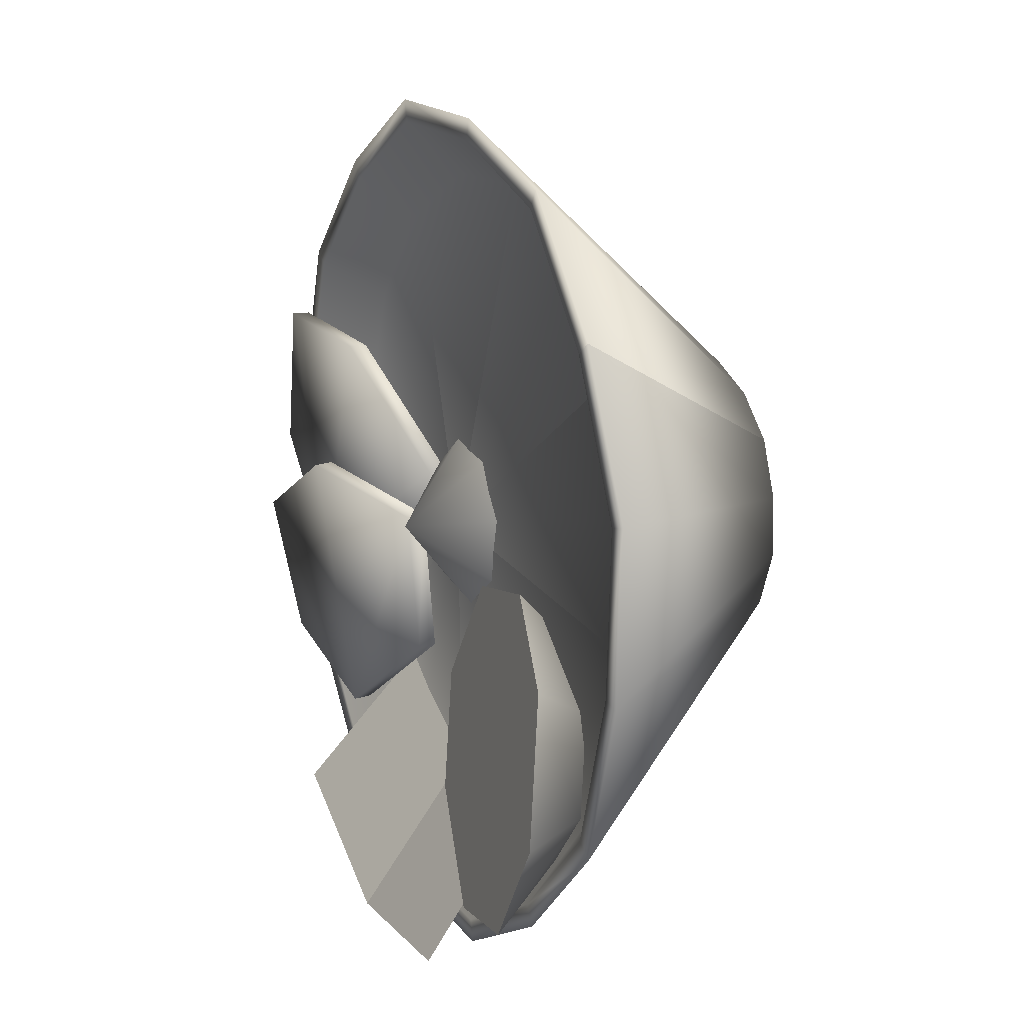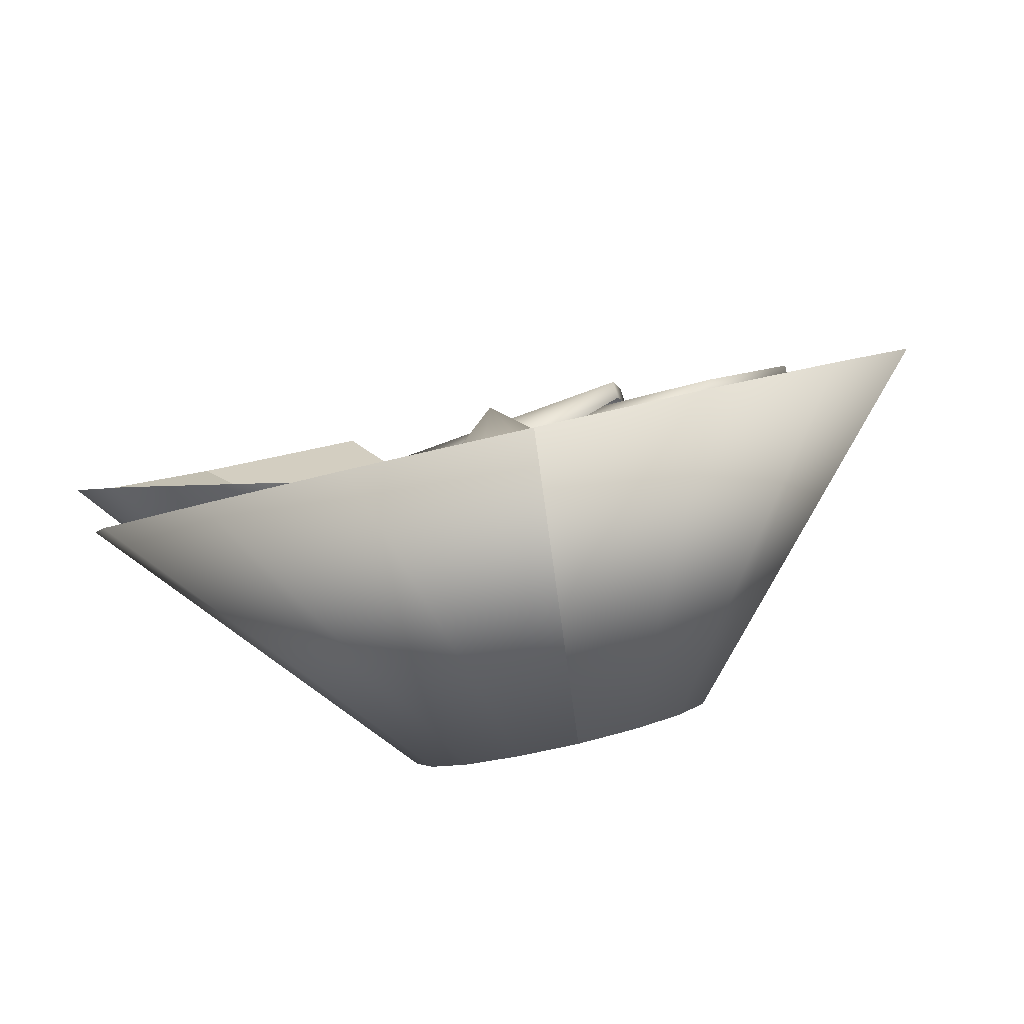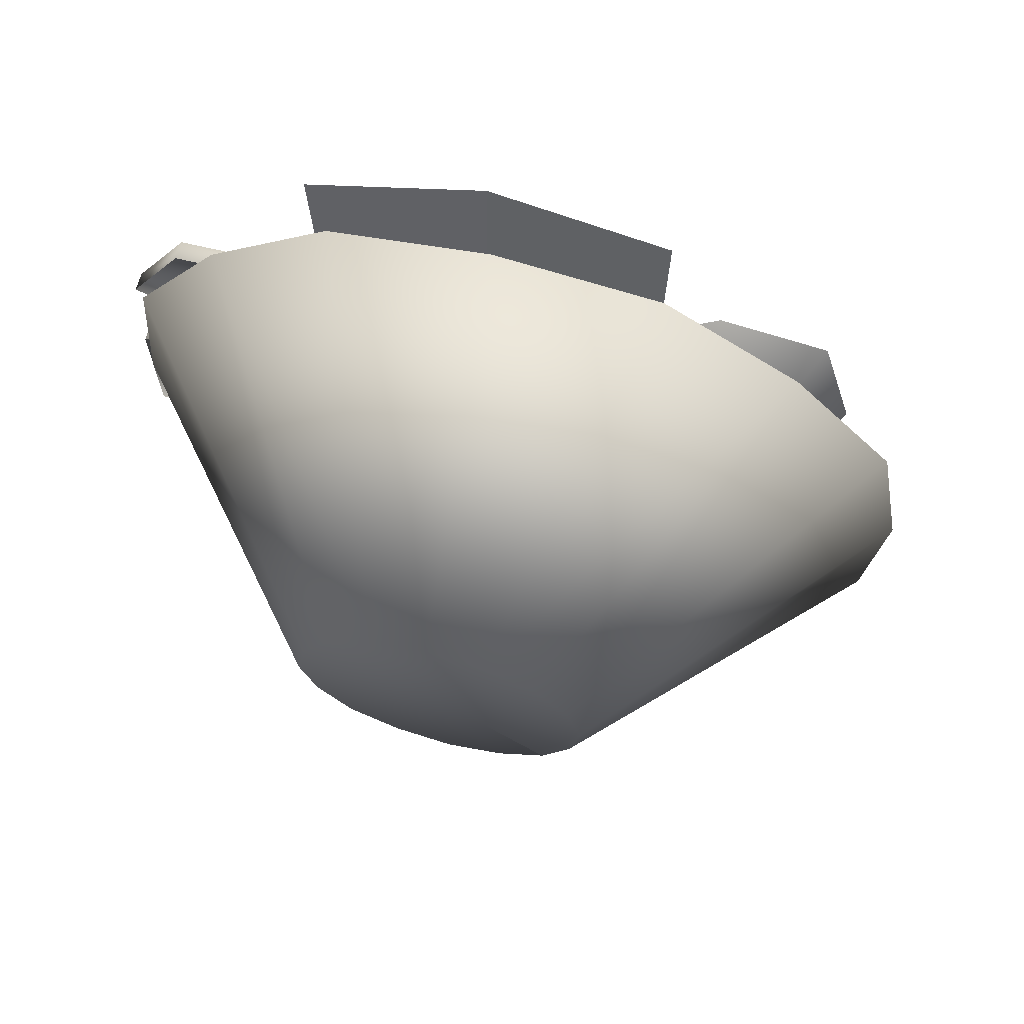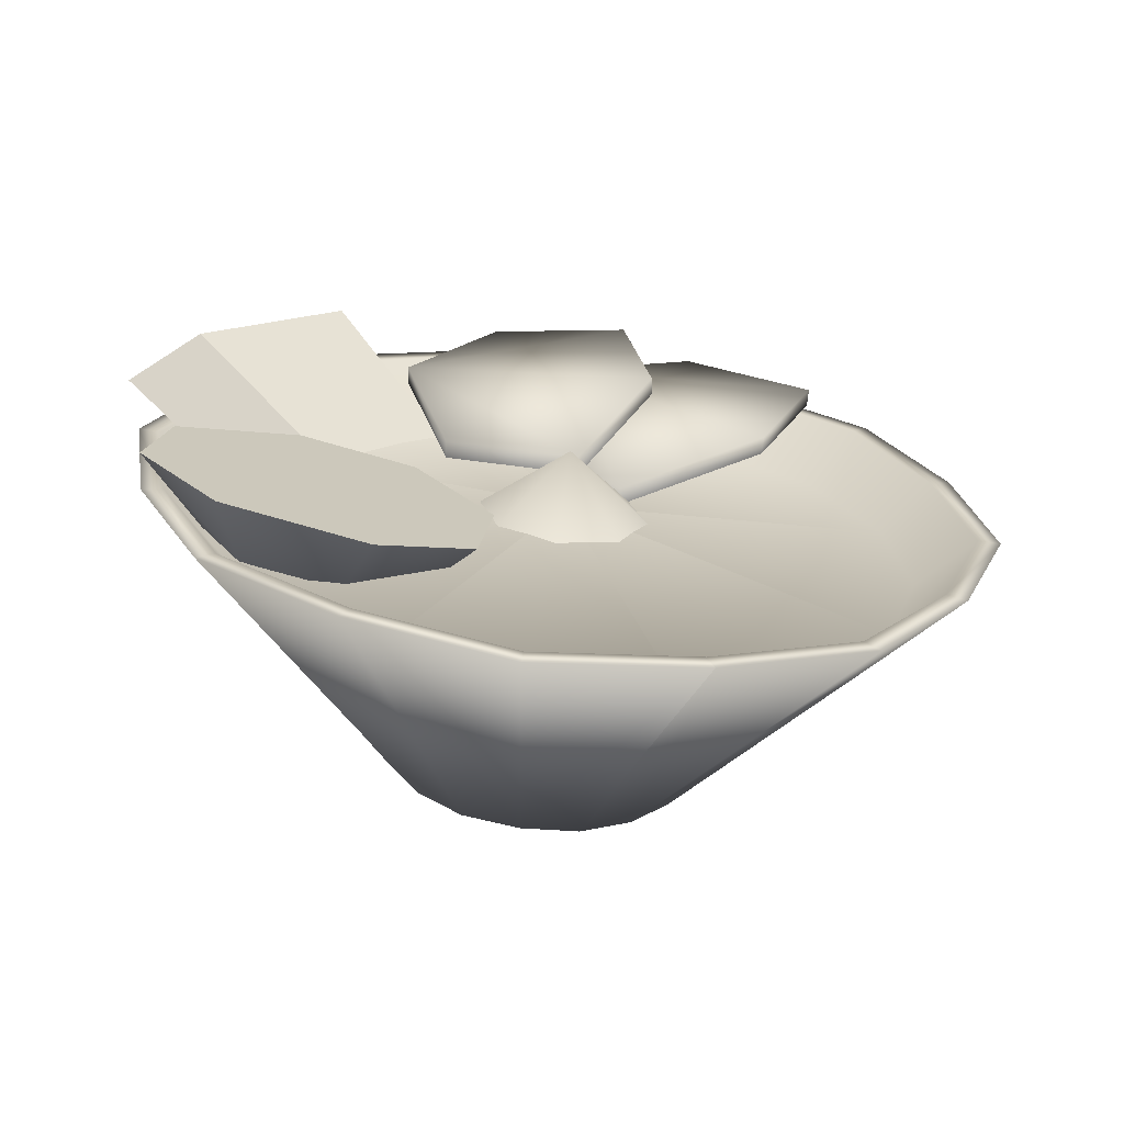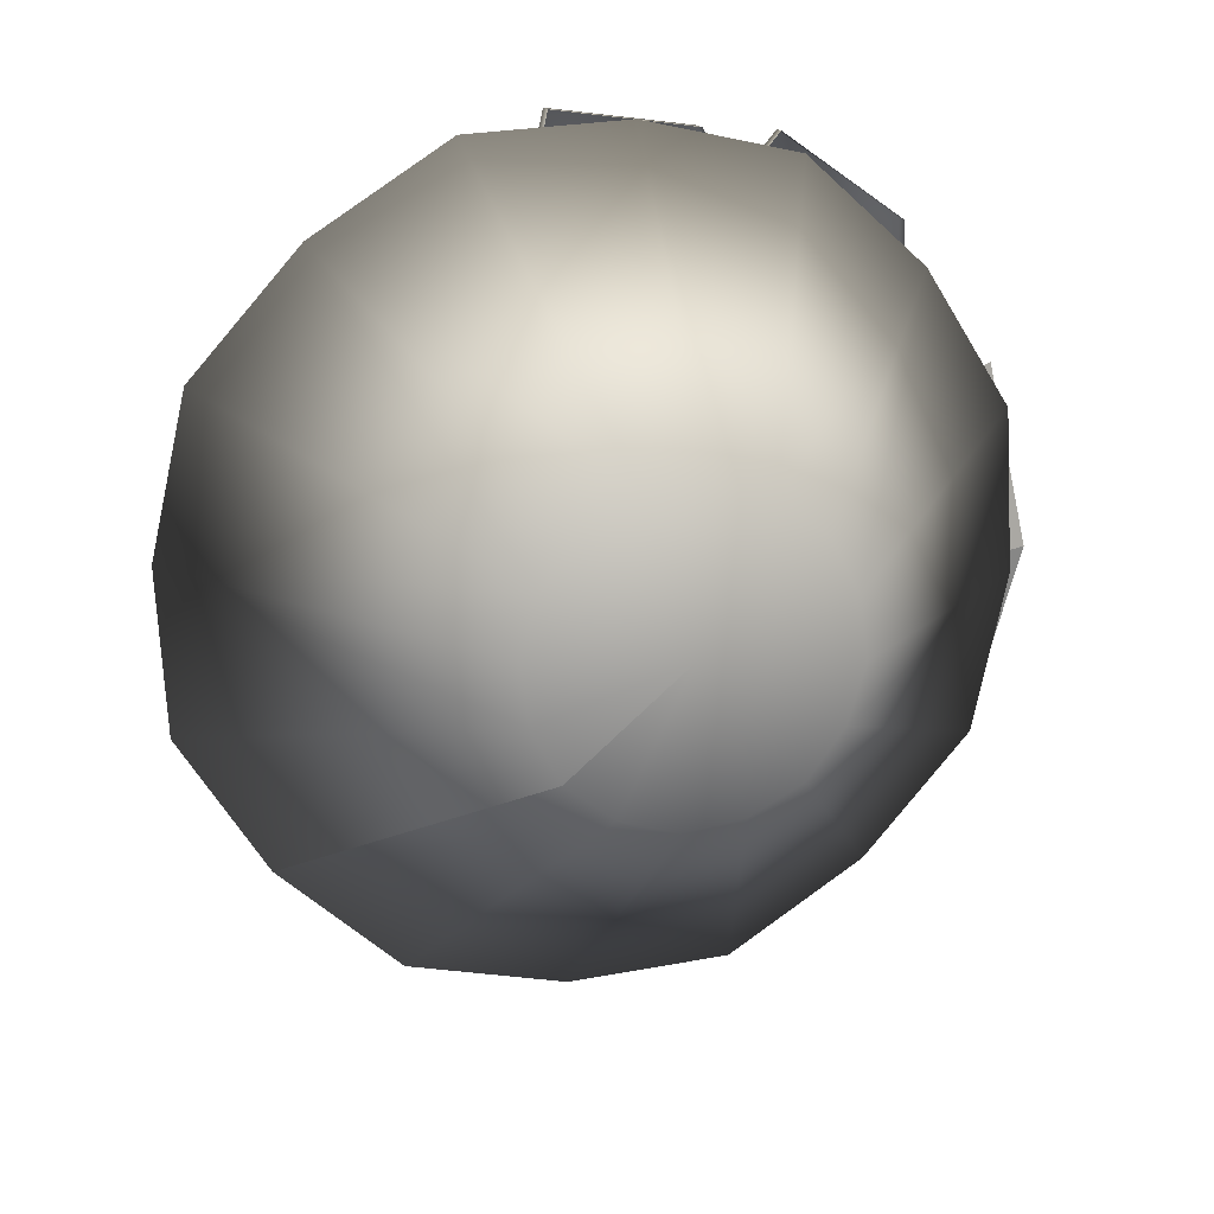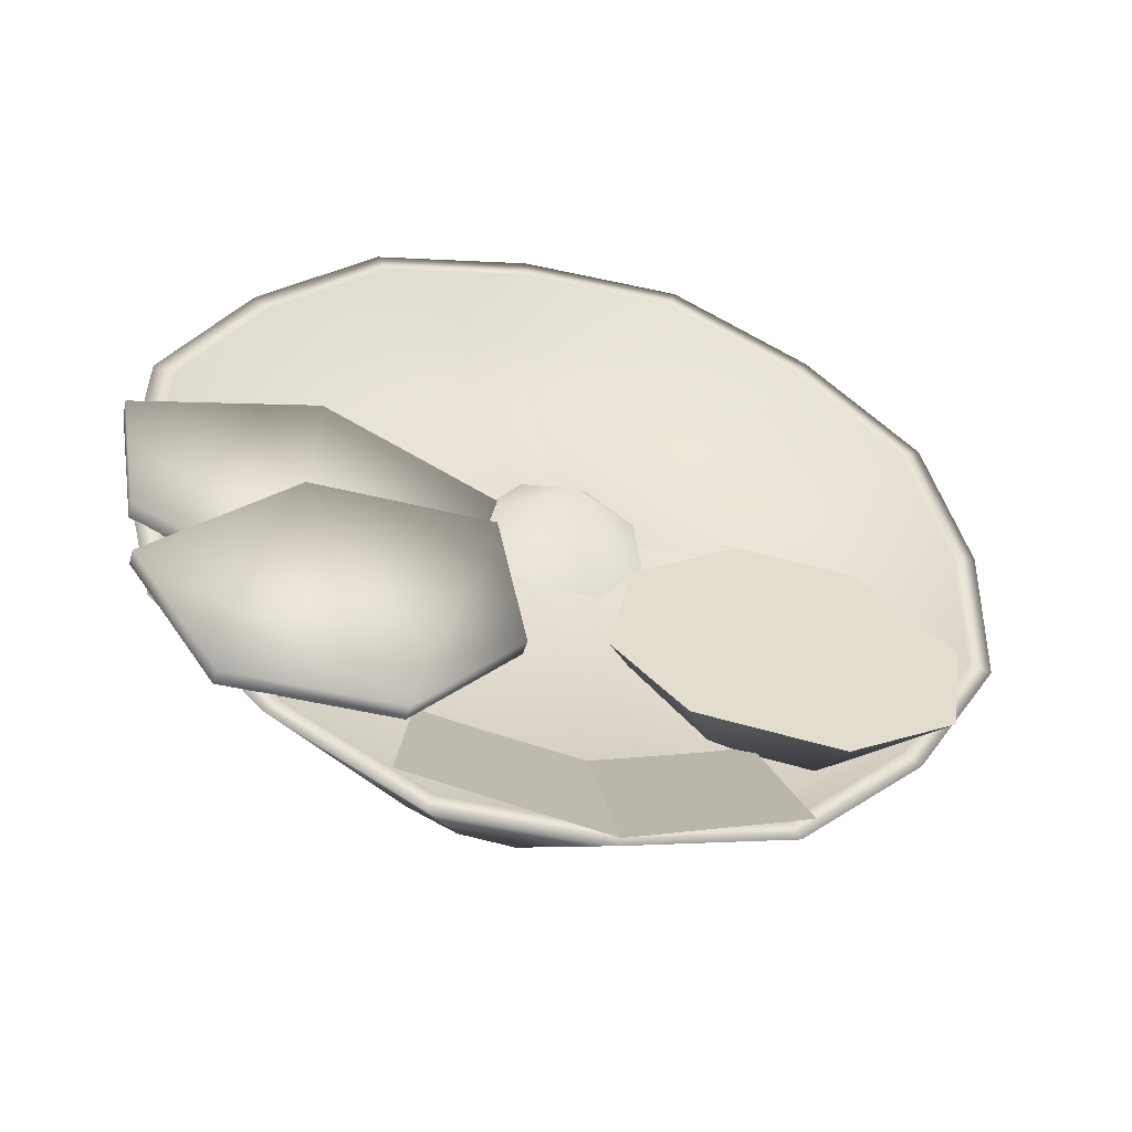
<metadata>
{"format":"obj","ext":"obj","renderer":"f3d","projection":"perspective","resolution":1024,"background":"white","views":[{"elev":71.2,"azim":-102.9,"up":"+Z"},{"elev":70.4,"azim":-13.5,"up":"+Z"},{"elev":-9.1,"azim":-130.3,"up":"+Y"},{"elev":3.2,"azim":-18.4,"up":"+Y"},{"elev":-61.0,"azim":128.6,"up":"+Y"},{"elev":56.4,"azim":-139.5,"up":"+Y"}]}
</metadata>
<code>
v 0.385 0.4667 0.5222
v 0.1849 0.3749 0.5543
v 0.2132 0.4223 0.6443
v 0.3397 0.4114 0.4538
v 0.515 0.5254 0.3608
v 0.4467 0.4643 0.3084
v 0.5446 0.5984 0.1604
v 0.4804 0.5276 0.1346
v 0.5151 0.6714 -0.04012
v 0.4467 0.5909 -0.03931
v 0.3852 0.7301 -0.2015
v 0.3398 0.6438 -0.1847
v 0.2135 0.7746 -0.3237
v 0.1851 0.6804 -0.2853
v 0.000149 0.7847 -0.3515
v 0.000112 0.692 -0.317
v -0.2132 0.7746 -0.3238
v -0.1849 0.6805 -0.2853
v -0.385 0.7302 -0.2017
v -0.3397 0.6439 -0.1848
v -0.515 0.6715 -0.04036
v -0.4467 0.591 -0.03949
v -0.5446 0.5985 0.1601
v -0.4804 0.5277 0.1344
v -0.5151 0.5255 0.3606
v -0.4467 0.4644 0.3083
v -0.3852 0.4668 0.522
v -0.3398 0.4115 0.4536
v -0.2135 0.4223 0.6442
v -0.1851 0.3749 0.5542
v -0.000112 0.3633 0.5859
v -0.1084 0.7425 -0.26
v 0.06642 0.8259 -0.3862
v 0.06884 0.8022 -0.3935
v -0.1109 0.7661 -0.2525
v -0.1088 0.6344 -0.05294
v -0.1113 0.658 -0.04549
v 0.04863 0.6127 0.06837
v 0.04617 0.6363 0.0758
v 0.2184 0.7254 -0.09784
v 0.2159 0.7491 -0.09039
v 0.2617 0.8056 -0.341
v 0.2593 0.8292 -0.3336
v 0.00635 0.632 -0.05609
v 0.1167 0.7633 -0.2228
v 0.1167 0.7399 -0.2314
v 0.006275 0.6554 -0.04754
v 0.08995 0.5698 0.1146
v 0.08987 0.5932 0.1231
v 0.3337 0.6394 0.04463
v 0.3336 0.6628 0.05323
v 0.4909 0.7101 -0.1496
v 0.4908 0.7335 -0.1411
v 0.3419 0.7557 -0.2749
v 0.3419 0.7791 -0.2664
v -0.2402 0.5336 0.05335
v -0.3308 0.6666 0.003298
v -0.1777 0.6227 0.03483
v -0.3467 0.5639 0.03198
v -0.3527 0.4746 0.1413
v -0.4715 0.5723 0.08273
v -0.498 0.5496 0.173
v -0.583 0.6462 0.2099
v -0.4669 0.5098 0.2544
v -0.5095 0.5879 0.329
v -0.3211 0.5335 0.3691
v -0.1897 0.4908 0.1428
v -0.2351 0.4652 0.2411
v -0.1038 0.5601 0.1657
v -0.1704 0.5227 0.3096
v -0.34 0.4729 0.2819
v -0.5446 0.5985 0.1601
v -0.5744 0.5985 0.1601
v -0.5433 0.5215 0.3716
v -0.5432 0.6755 -0.05135
v -0.515 0.6715 -0.04036
v -0.385 0.7302 -0.2017
v 0.5432 0.5214 0.3718
v 0.515 0.5254 0.3608
v 0.385 0.4667 0.5222
v 0.5446 0.5984 0.1604
v 0.5744 0.5984 0.1604
v 0.5433 0.6754 -0.0511
v 0.5151 0.6714 -0.04012
v 0.3852 0.7301 -0.2015
v 0.4063 0.7373 -0.2213
v 0.2252 0.7843 -0.3502
v 0.2135 0.7746 -0.3237
v 0.000149 0.7847 -0.3515
v 0.000149 0.7949 -0.3795
v -0.2249 0.7843 -0.3503
v -0.2132 0.7746 -0.3238
v -0.4061 0.7374 -0.2215
v 0 0.6456 0.1774
v -0.159 0.4977 0.1936
v -0.06589 0.4659 0.2811
v -0.1589 0.5428 0.06986
v -0.06582 0.5746 -0.01761
v -0.3852 0.4668 0.522
v -0.2252 0.4127 0.6707
v -0.2135 0.4223 0.6442
v -0.4063 0.4596 0.5418
v 0.2249 0.4126 0.6708
v -0.000149 0.4122 0.672
v -0.000149 0.402 0.7
v 0.2132 0.4223 0.6443
v -0.5162 0.6793 0.07782
v 0.06589 0.5746 -0.01758
v 0.159 0.5428 0.06993
v 0.1589 0.4977 0.1937
v -0.326 0.6 0.1862
v -0.3308 0.6666 0.003298
v -0.5162 0.6793 0.07782
v -0.1777 0.6227 0.03483
v -0.1038 0.5601 0.1657
v -0.1704 0.5227 0.3096
v -0.3211 0.5335 0.3691
v -0.5095 0.5879 0.329
v -0.1919 0.2353 -0.05656
v -0.5744 0.5985 0.1601
v -0.5432 0.6755 -0.05135
v -0.2098 0.2082 0.01814
v -0.07945 0.2738 -0.1622
v -0.4061 0.7374 -0.2215
v -0.2249 0.7843 -0.3503
v -0.1483 0.2589 -0.1212
v 0.07953 0.2738 -0.1621
v 0.000149 0.7949 -0.3795
v 0.2252 0.7843 -0.3502
v 3.7e-05 0.2799 -0.179
v 0.1919 0.2353 -0.05649
v 0.4063 0.7373 -0.2213
v 0.5433 0.6754 -0.0511
v 0.1484 0.2589 -0.1212
v 0.1919 0.1809 0.0929
v 0.5744 0.5984 0.1604
v 0.5432 0.5214 0.3718
v 0.2098 0.2081 0.01821
v 0.07945 0.1425 0.1985
v 0.4061 0.4595 0.542
v 0.2249 0.4126 0.6708
v 0.1483 0.1574 0.1576
v -0.1919 0.181 0.09283
v -0.4063 0.4596 0.5418
v -0.5433 0.5215 0.3716
v -0.1484 0.1574 0.1575
v -0.000149 0.4122 0.672
v -0.000149 0.402 0.7
v -0.2548 0.6145 -0.1042
v -0.5568 0.7414 -0.04961
v -0.3774 0.5513 0.06953
v -0.4239 0.8122 -0.2441
v -0.06268 0.6493 -0.1997
v -0.4239 0.8122 -0.2441
v -0.2548 0.6145 -0.1042
v -0.1871 0.854 -0.3588
v 0.1851 0.6804 -0.2853
v 0 0.5724 0.1507
v 0.3398 0.6438 -0.1847
v 0.000112 0.692 -0.317
v -0.07953 0.1425 0.1985
v 0 0.2081 0.01817
v -3.7e-05 0.1364 0.2153
v -0.1484 0.1574 0.1575
v -0.1919 0.181 0.09283
v -0.2098 0.2082 0.01814
v -0.1919 0.181 0.09283
v -0.5433 0.5215 0.3716
v -0.07953 0.1425 0.1985
v -0.2252 0.4127 0.6707
v -0.000149 0.402 0.7
v 0.07945 0.1425 0.1985
v 0.2249 0.4126 0.6708
v -3.7e-05 0.1364 0.2153
v 0.1919 0.1809 0.0929
v 0.5432 0.5214 0.3718
v 0.1919 0.2353 -0.05649
v 0.5433 0.6754 -0.0511
v 0.07953 0.2738 -0.1621
v 0.2252 0.7843 -0.3502
v -0.07945 0.2738 -0.1622
v -0.2249 0.7843 -0.3503
v -0.1919 0.2353 -0.05656
v -0.5432 0.6755 -0.05135
v -0.1919 0.2353 -0.05656
v -0.1483 0.2589 -0.1212
v -0.5151 0.5255 0.3606
v -0.07945 0.2738 -0.1622
v 3.7e-05 0.2799 -0.179
v 0.07953 0.2738 -0.1621
v 0.1484 0.2589 -0.1212
v 0.4061 0.4595 0.542
v 0.1919 0.2353 -0.05649
v 0.2098 0.2081 0.01821
v 0.1919 0.1809 0.0929
v 0.1483 0.1574 0.1576
v 0.07945 0.1425 0.1985
v -3.7e-05 0.1364 0.2153
v -0.4467 0.591 -0.03949
v 0 0.5724 0.1507
v -0.3397 0.6439 -0.1848
v -0.4804 0.5277 0.1344
v -0.000112 0.3633 0.5859
v 0.2132 0.4223 0.6443
v 0.1849 0.3749 0.5543
v -0.000149 0.4122 0.672
v -0.1777 0.6227 0.03483
v -0.1897 0.4908 0.1428
v -0.2402 0.5336 0.05335
v -0.1038 0.5601 0.1657
v -0.1851 0.3749 0.5542
v 0 0.5724 0.1507
v -0.3398 0.4115 0.4536
v -0.000112 0.3633 0.5859
v -0.000149 0.402 0.7
v -0.07953 0.1425 0.1985
v -3.7e-05 0.1364 0.2153
v -0.2252 0.4127 0.6707
v 0 0.5724 0.1507
v 0.4467 0.4643 0.3084
v 0.4804 0.5276 0.1346
v 0.3397 0.4114 0.4538
v 0.06582 0.4659 0.2812
v 0 0.5724 0.1507
v -0.1849 0.6805 -0.2853
v -0.4467 0.4644 0.3083
v 0 0.5724 0.1507
v -0.583 0.6462 0.2099
v 0.1849 0.3749 0.5543
v 0 0.5724 0.1507
v -0.000112 0.3633 0.5859
v 0.4467 0.5909 -0.03931
v 0 0.5724 0.1507
v -0.000149 0.4122 0.672
g polygon0
f 1 2 3
f 1 4 2
f 5 4 1
f 5 6 4
f 7 6 5
f 7 8 6
f 9 8 7
f 9 10 8
f 11 10 9
f 11 12 10
f 13 12 11
f 13 14 12
f 15 14 13
f 15 16 14
f 17 16 15
f 17 18 16
f 19 18 17
f 19 20 18
f 21 20 19
f 21 22 20
f 23 22 21
f 23 24 22
f 25 24 23
f 25 26 24
f 27 26 25
f 27 28 26
f 29 28 27
f 29 30 28
f 31 30 29
f 32 33 34
f 32 35 33
f 36 35 32
f 36 37 35
f 38 37 36
f 38 39 37
f 40 39 38
f 40 41 39
f 42 41 40
f 42 43 41
f 34 43 42
f 34 33 43
f 44 45 46
f 44 47 45
f 48 47 44
f 48 49 47
f 50 49 48
f 50 51 49
f 52 51 50
f 52 53 51
f 54 53 52
f 54 55 53
f 46 55 54
f 46 45 55
f 56 57 58
f 56 59 57
f 60 59 56
f 60 61 59
f 62 61 60
f 62 63 61
f 64 63 62
f 64 65 63
f 66 65 64
f 67 60 56
f 67 68 60
f 69 68 67
f 69 70 68
f 60 64 62
f 60 71 64
f 68 71 60
f 68 70 71
f 72 73 74
f 72 75 73
f 76 75 72
f 76 77 75
f 78 79 80
f 78 81 79
f 82 81 78
f 82 83 81
f 83 84 81
f 83 85 84
f 86 85 83
f 86 87 85
f 87 88 85
f 87 89 88
f 90 89 87
f 90 91 89
f 91 92 89
f 91 77 92
f 93 77 91
f 93 75 77
f 94 95 96
f 94 97 95
f 98 97 94
f 99 100 101
f 99 102 100
f 74 102 99
f 103 104 105
f 103 106 104
f 80 106 103
f 107 61 63
f 107 59 61
f 57 59 107
f 94 108 98
f 94 109 108
f 110 109 94
f 111 112 113
f 111 114 112
f 115 114 111
f 111 116 115
f 111 117 116
f 118 117 111
f 119 120 121
f 119 122 120
f 123 124 125
f 123 126 124
f 127 128 129
f 127 130 128
f 131 132 133
f 131 134 132
f 135 136 137
f 135 138 136
f 139 140 141
f 139 142 140
f 143 144 145
f 143 146 144
f 147 100 148
f 147 101 100
f 39 35 37
f 39 41 35
f 43 35 41
f 43 33 35
f 49 45 47
f 49 51 45
f 53 45 51
f 53 55 45
f 149 150 151
f 149 152 150
f 153 154 155
f 153 156 154
f 157 158 159
f 157 160 158
f 161 162 163
f 161 164 162
f 165 162 164
f 165 166 162
f 120 167 168
f 120 122 167
f 144 169 170
f 144 146 169
f 171 172 173
f 171 174 172
f 140 175 176
f 140 142 175
f 136 177 178
f 136 138 177
f 132 179 180
f 132 134 179
f 128 181 182
f 128 130 181
f 124 183 184
f 124 126 183
f 185 162 166
f 185 186 162
f 187 74 99
f 187 72 74
f 188 162 186
f 188 189 162
f 190 162 189
f 190 191 162
f 192 80 103
f 192 78 80
f 193 162 191
f 193 194 162
f 195 162 194
f 195 196 162
f 197 162 196
f 197 198 162
f 199 200 201
f 199 202 200
f 203 204 205
f 203 206 204
f 207 208 209
f 207 210 208
f 66 71 70
f 66 64 71
f 211 212 213
f 211 214 212
f 215 216 217
f 215 218 216
f 219 220 221
f 219 222 220
f 94 223 110
f 94 96 223
f 224 225 201
f 224 160 225
f 226 227 202
f 226 213 227
f 111 228 118
f 111 113 228
f 229 230 231
f 229 222 230
f 232 233 221
f 232 159 233
f 234 31 29

</code>
